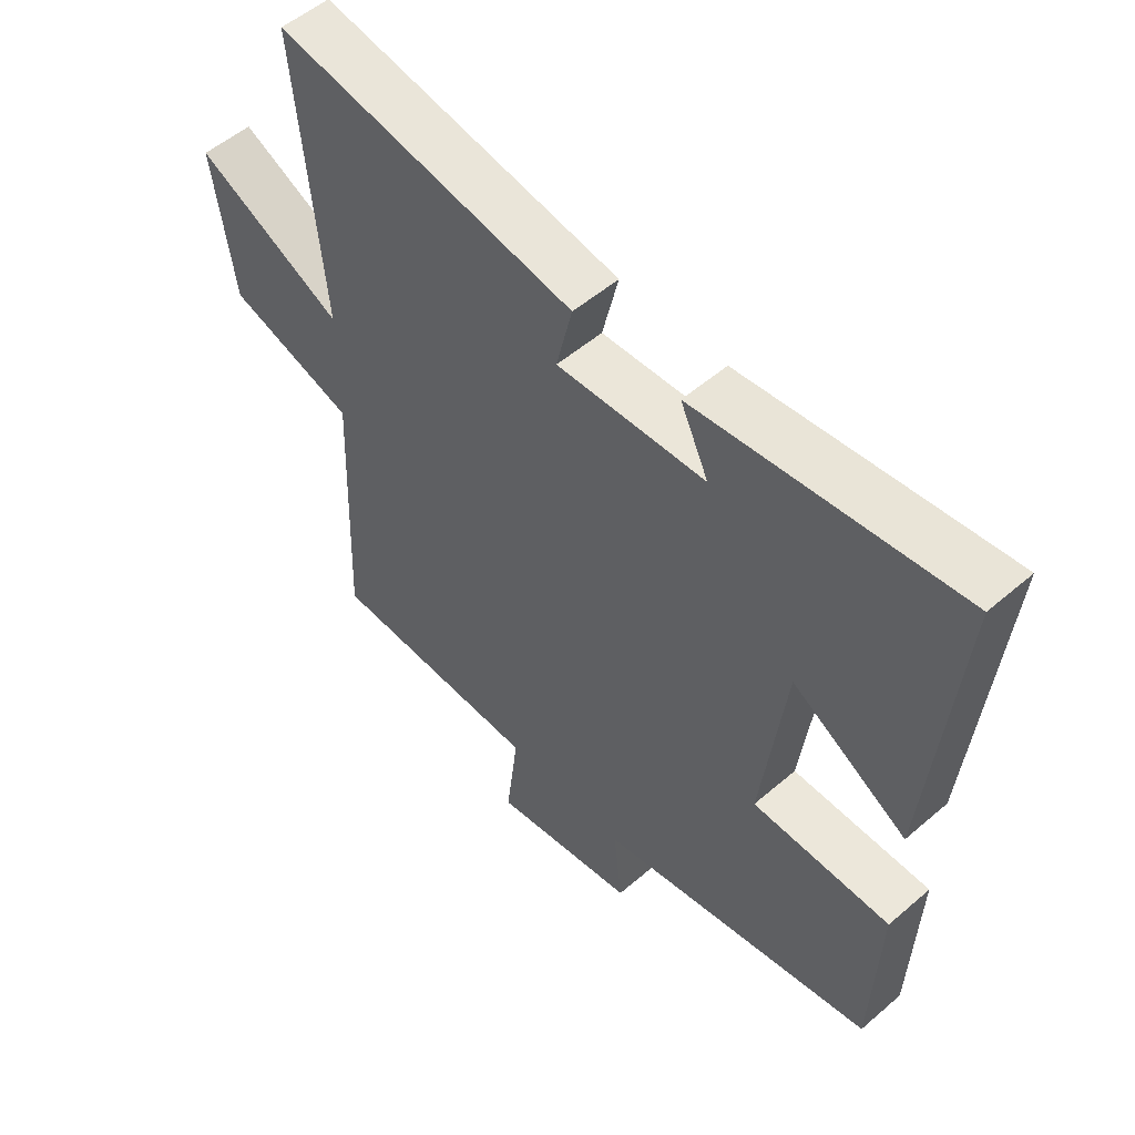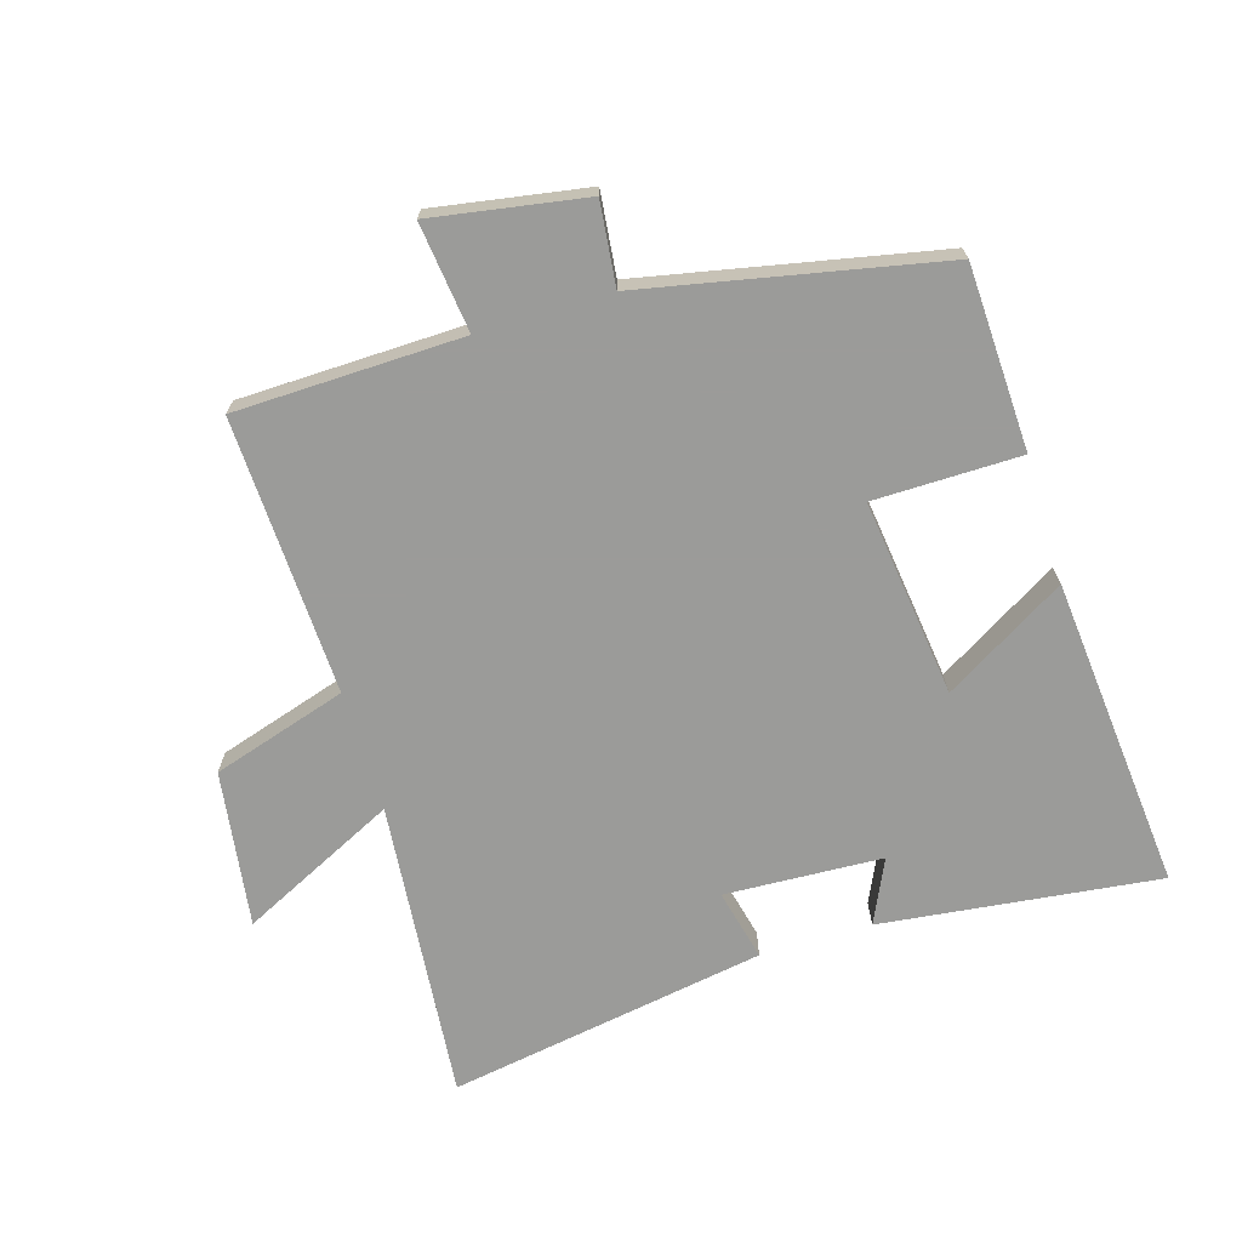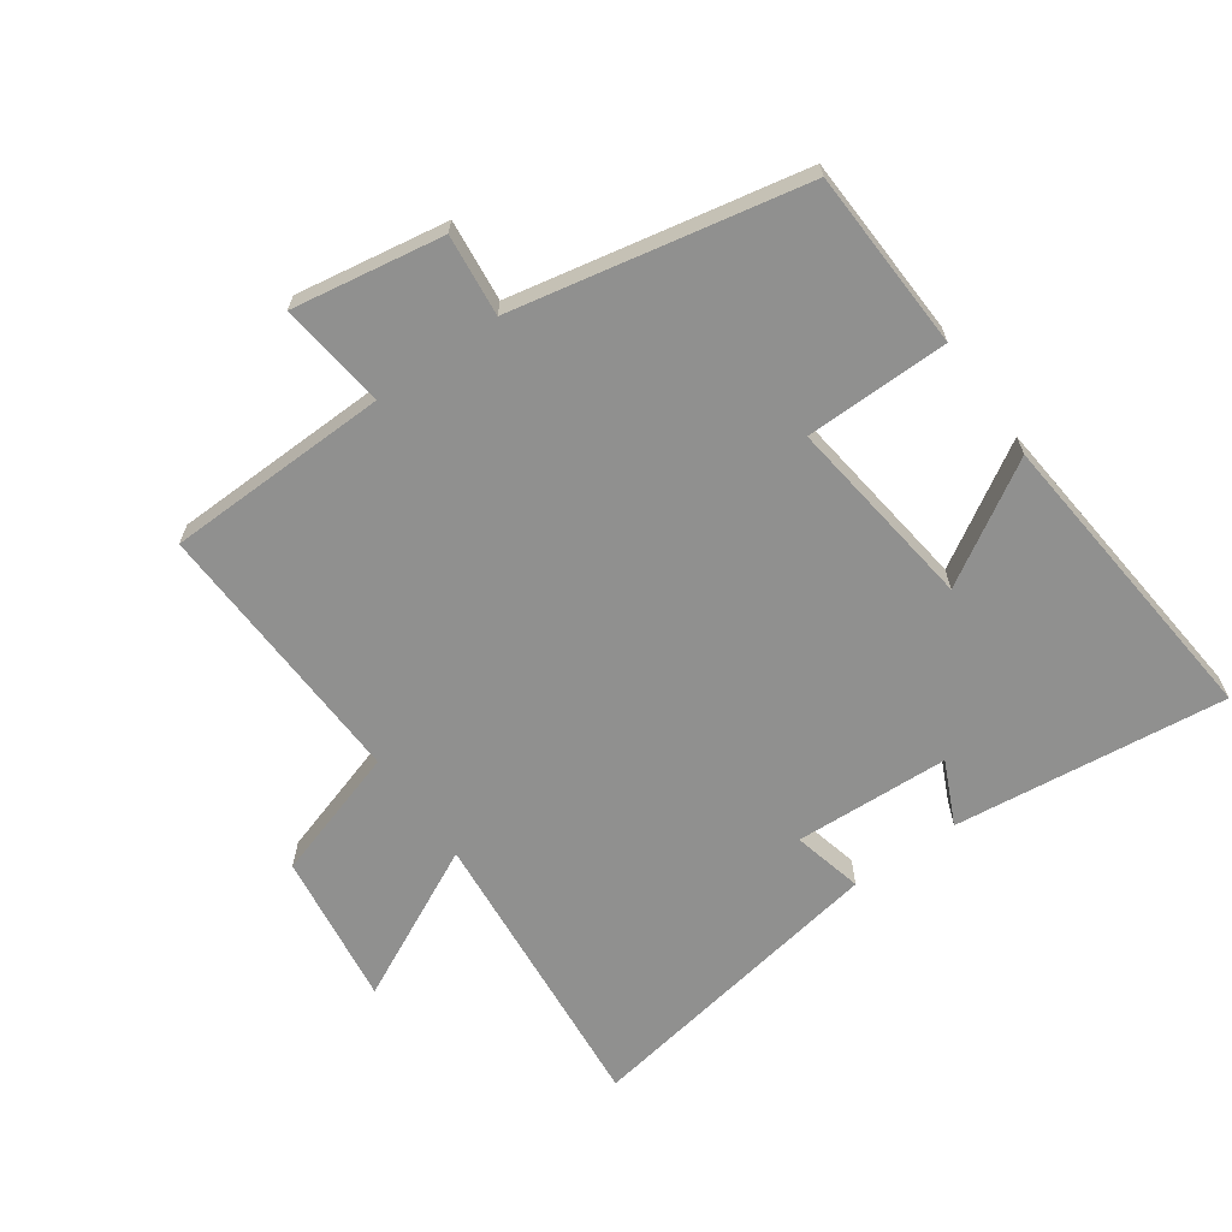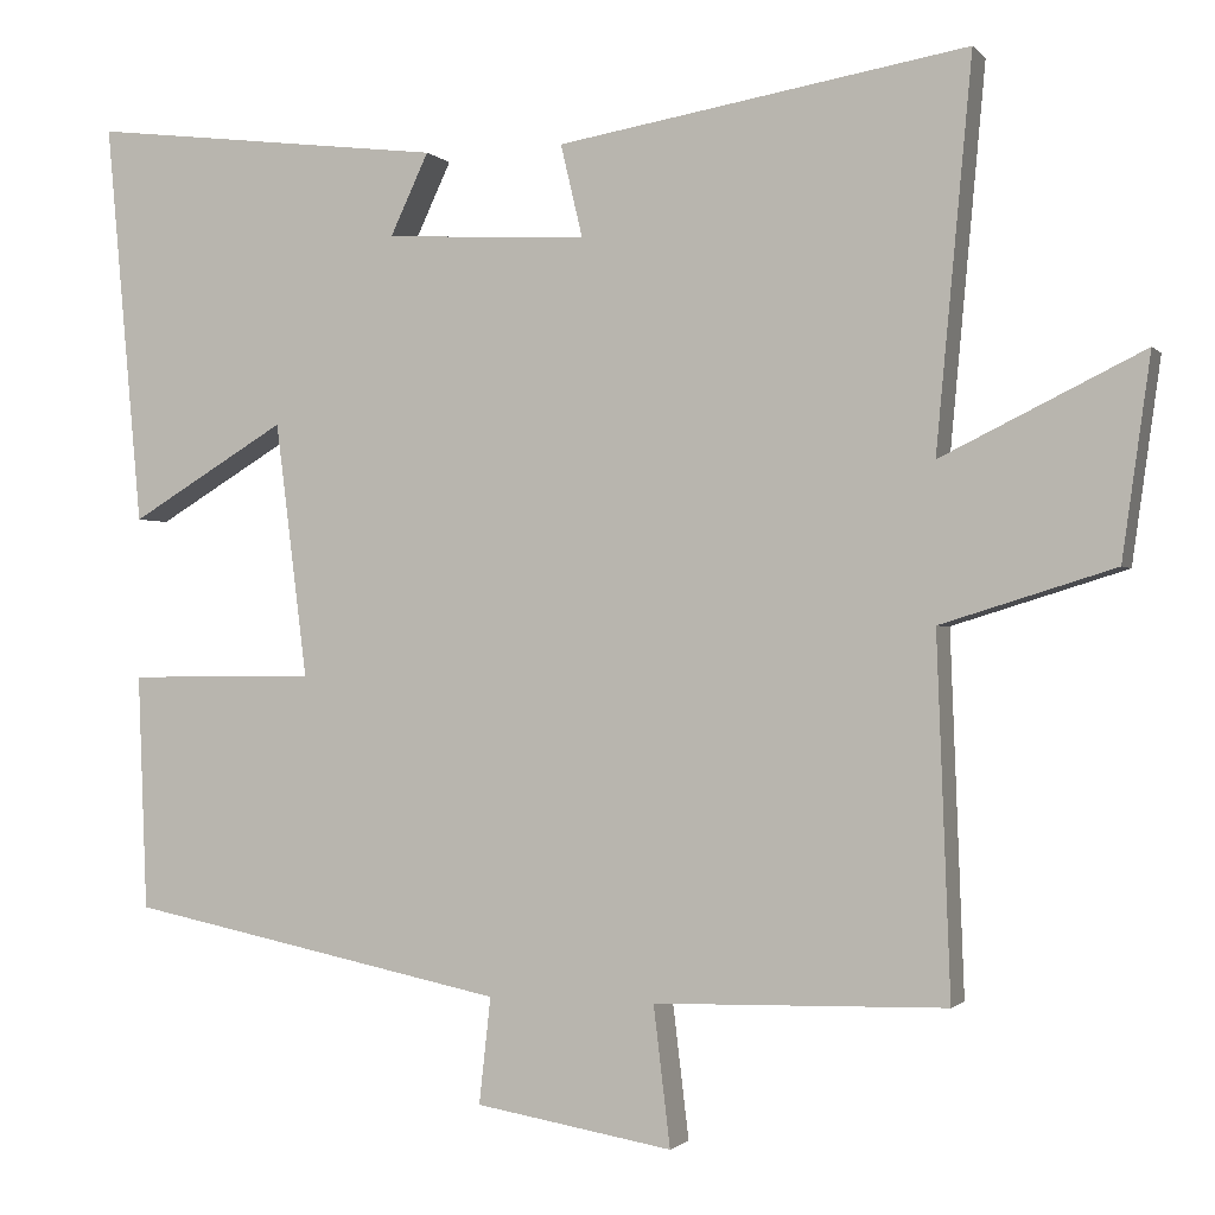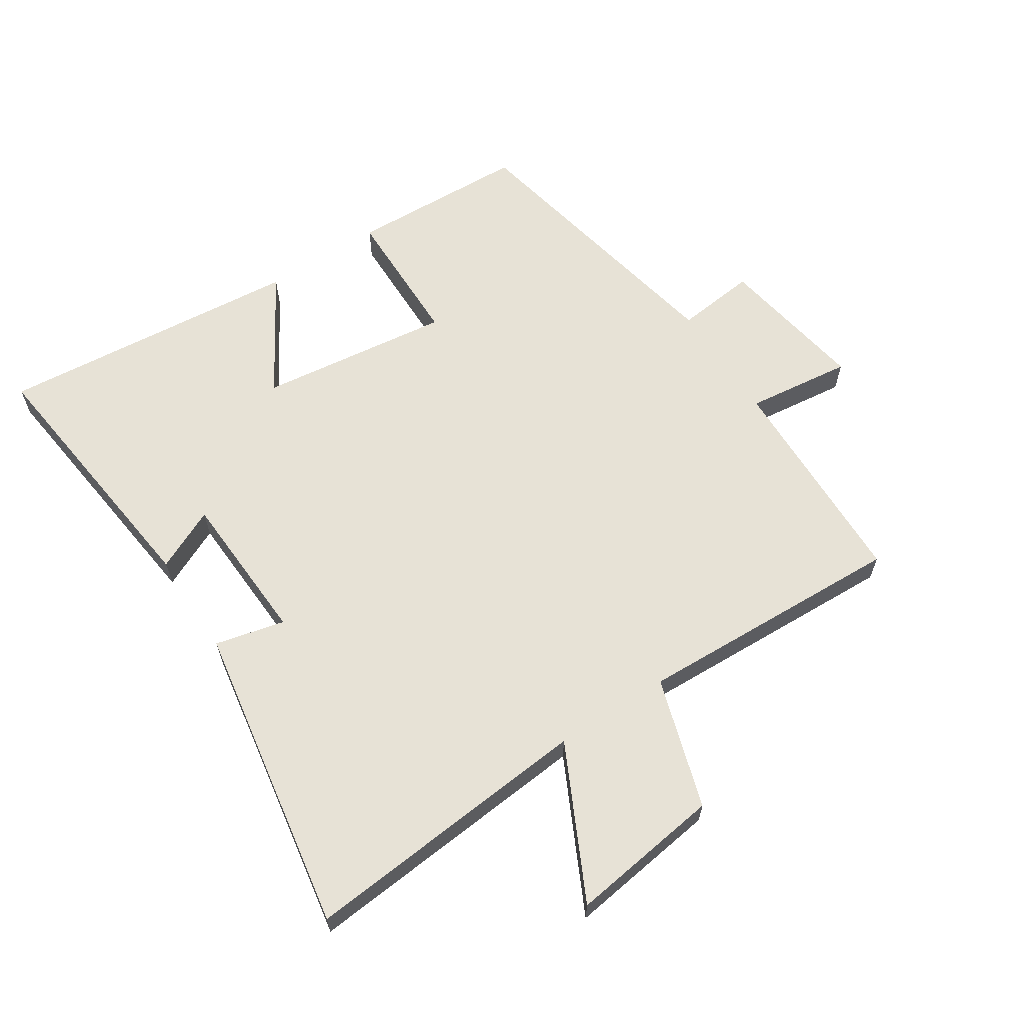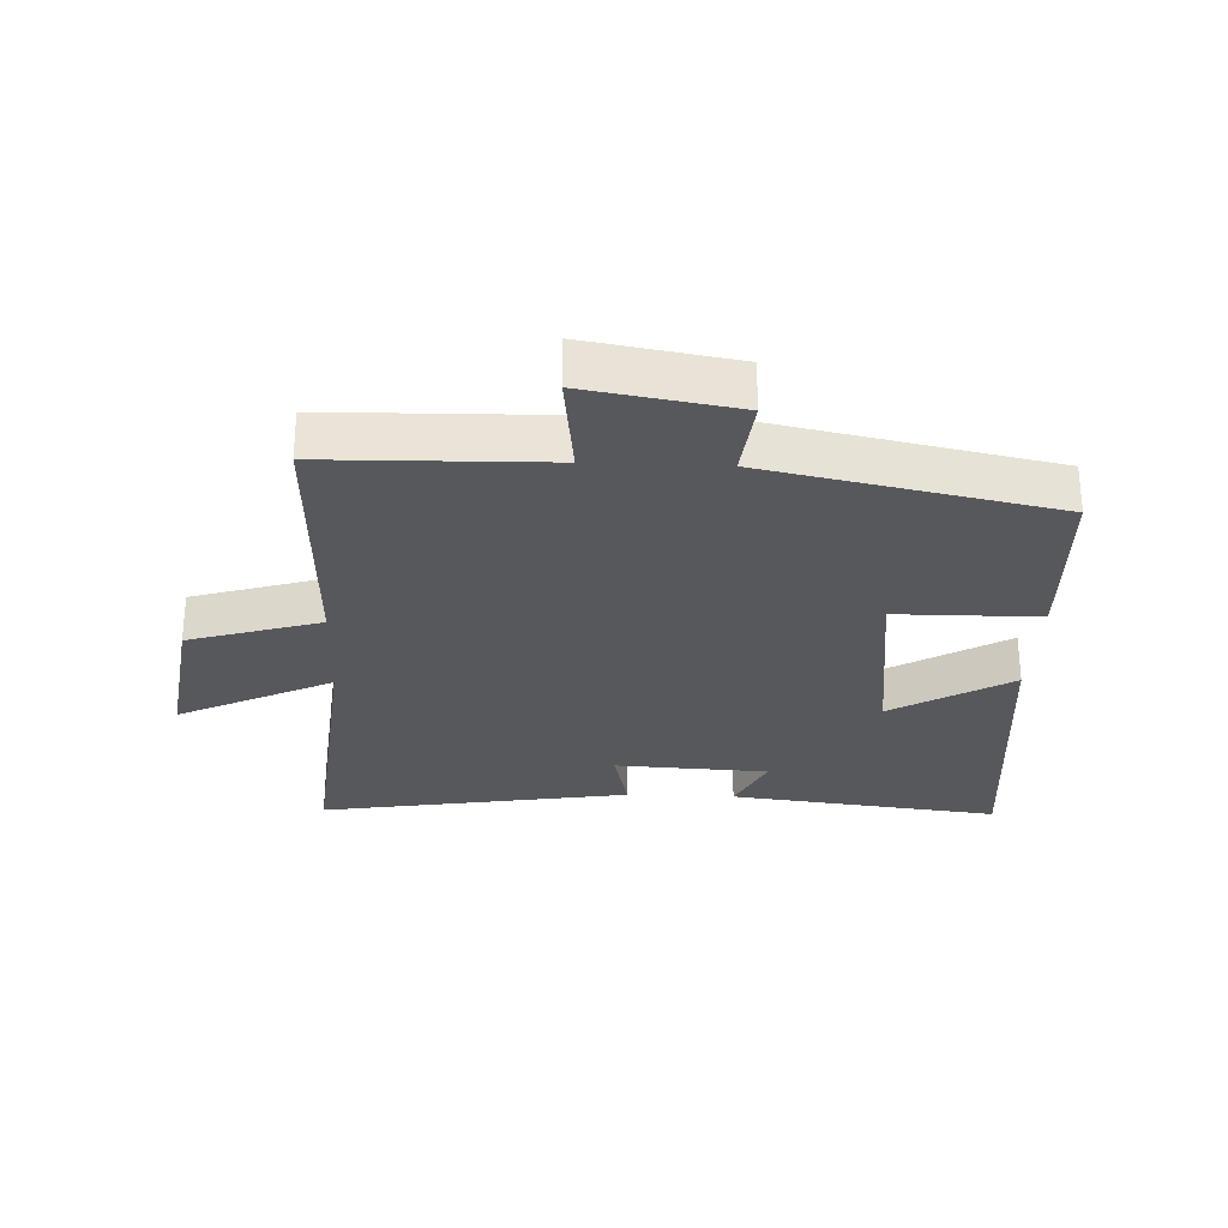
<metadata>
{"format":"obj","ext":"obj","renderer":"f3d","projection":"perspective","resolution":1024,"background":"white","views":[{"elev":53.3,"azim":-132.6,"up":"+Z"},{"elev":-69.6,"azim":-163.1,"up":"+Y"},{"elev":-65.6,"azim":-144.6,"up":"+Y"},{"elev":-1.1,"azim":19.3,"up":"+Z"},{"elev":63.0,"azim":57.0,"up":"+Y"},{"elev":-28.4,"azim":177.5,"up":"+Y"}]}
</metadata>
<code>
v -0.544 0.07 0.551
v -0.117 0.07 0.5
v -0.163 0.07 0.402
v 0.079 0.07 0.39
v 0.053 0.07 0.5
v 0.543 0.07 0.582
v 0.5 0.07 0.12
v 0.741 0.07 0.238
v 0.707 0.07 -0.002
v 0.5 0.07 -0.066
v 0.516 0.07 -0.492
v 0.167 0.07 -0.5
v 0.187 0.07 -0.667
v -0.049 0.07 -0.627
v -0.035 0.07 -0.5
v -0.489 0.07 -0.407
v -0.5 0.07 -0.125
v -0.275 0.07 -0.123
v -0.313 0.07 0.181
v -0.5 0.07 0.069
v -0.544 0 0.551
v -0.117 0 0.5
v -0.163 0 0.402
v 0.079 0 0.39
v 0.053 0 0.5
v 0.543 0 0.582
v 0.5 0 0.12
v 0.741 0 0.238
v 0.707 0 -0.002
v 0.5 0 -0.066
v 0.516 0 -0.492
v 0.167 0 -0.5
v 0.187 0 -0.667
v -0.049 0 -0.627
v -0.035 0 -0.5
v -0.489 0 -0.407
v -0.5 0 -0.125
v -0.275 0 -0.123
v -0.313 0 0.181
v -0.5 0 0.069
f 19 20 1 2
f 15 16 17 18
f 15 18 19
f 12 13 14 15
f 10 11 12 15
f 10 15 19
f 7 8 9 10
f 7 10 19
f 4 5 6 7
f 3 4 7 19
f 2 3 19
f 22 21 40 39
f 38 37 36 35
f 39 38 35
f 35 34 33 32
f 35 32 31 30
f 39 35 30
f 30 29 28 27
f 39 30 27
f 27 26 25 24
f 39 27 24 23
f 39 23 22
f 1 21 22 2
f 2 22 23 3
f 3 23 24 4
f 4 24 25 5
f 5 25 26 6
f 6 26 27 7
f 7 27 28 8
f 8 28 29 9
f 9 29 30 10
f 10 30 31 11
f 11 31 32 12
f 12 32 33 13
f 13 33 34 14
f 14 34 35 15
f 15 35 36 16
f 16 36 37 17
f 17 37 38 18
f 18 38 39 19
f 19 39 40 20
f 20 40 21 1

</code>
